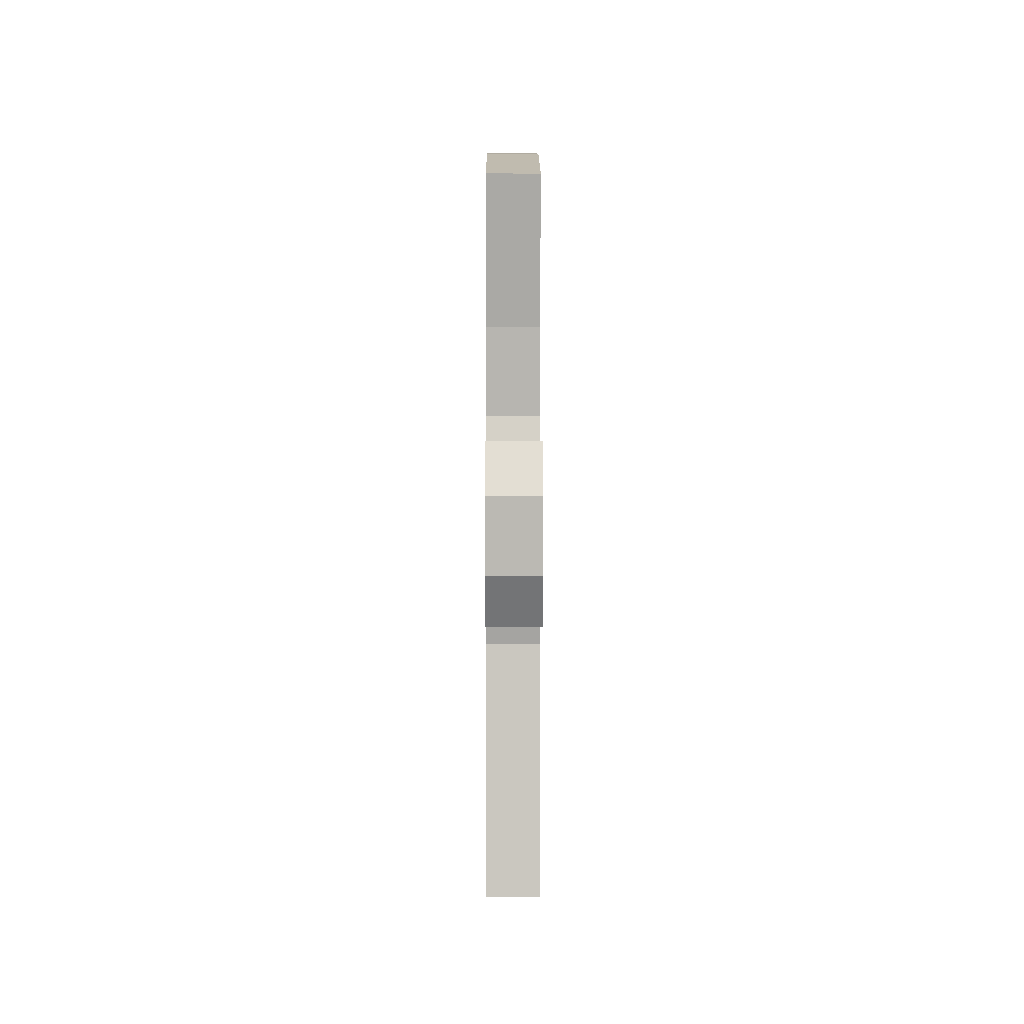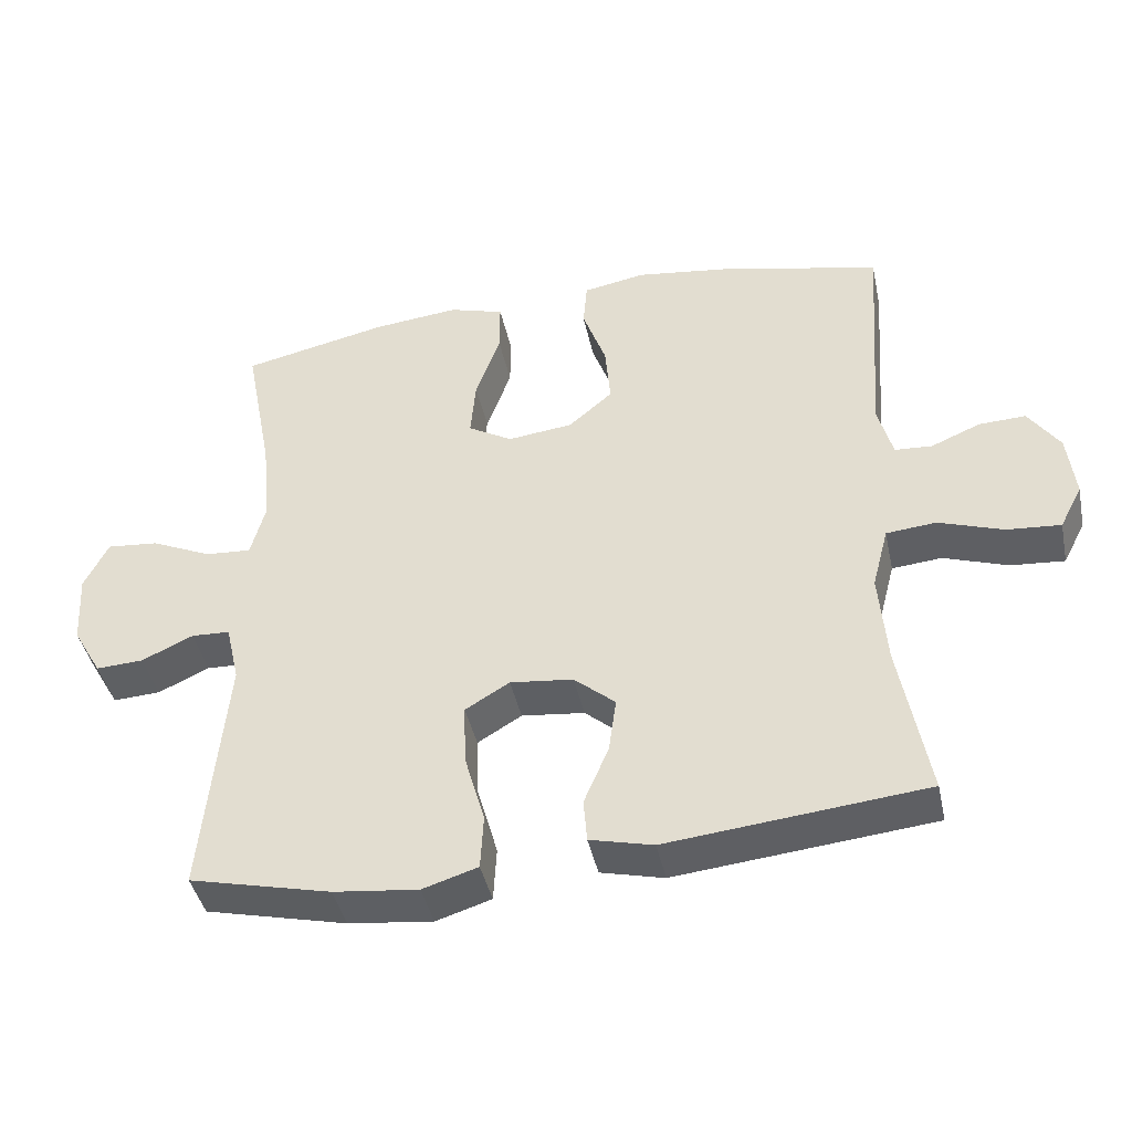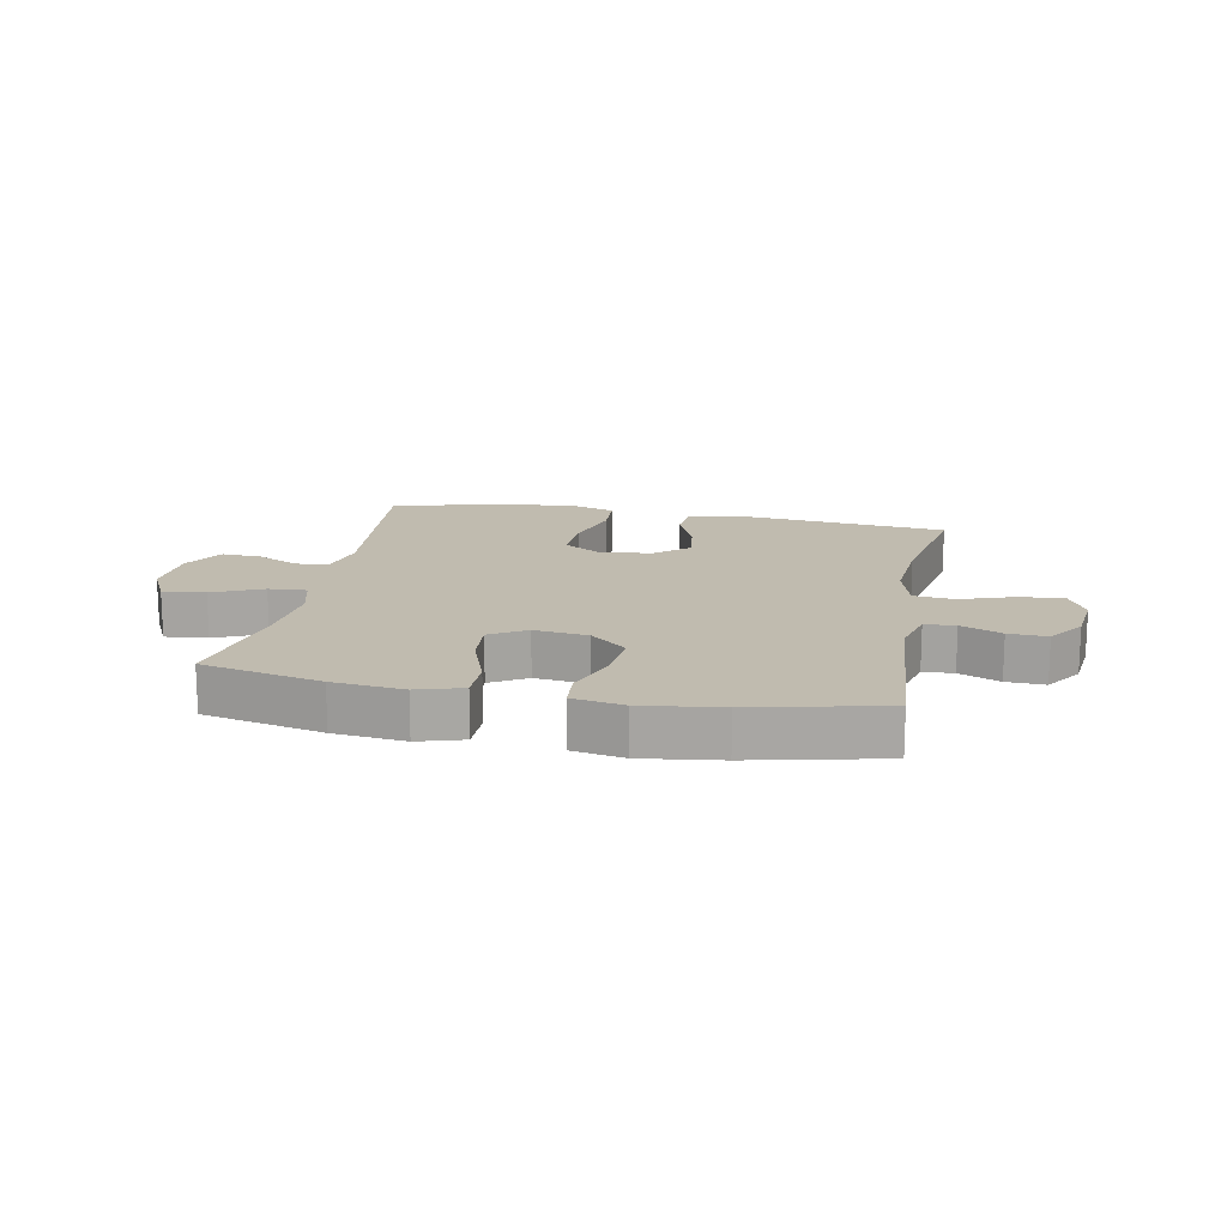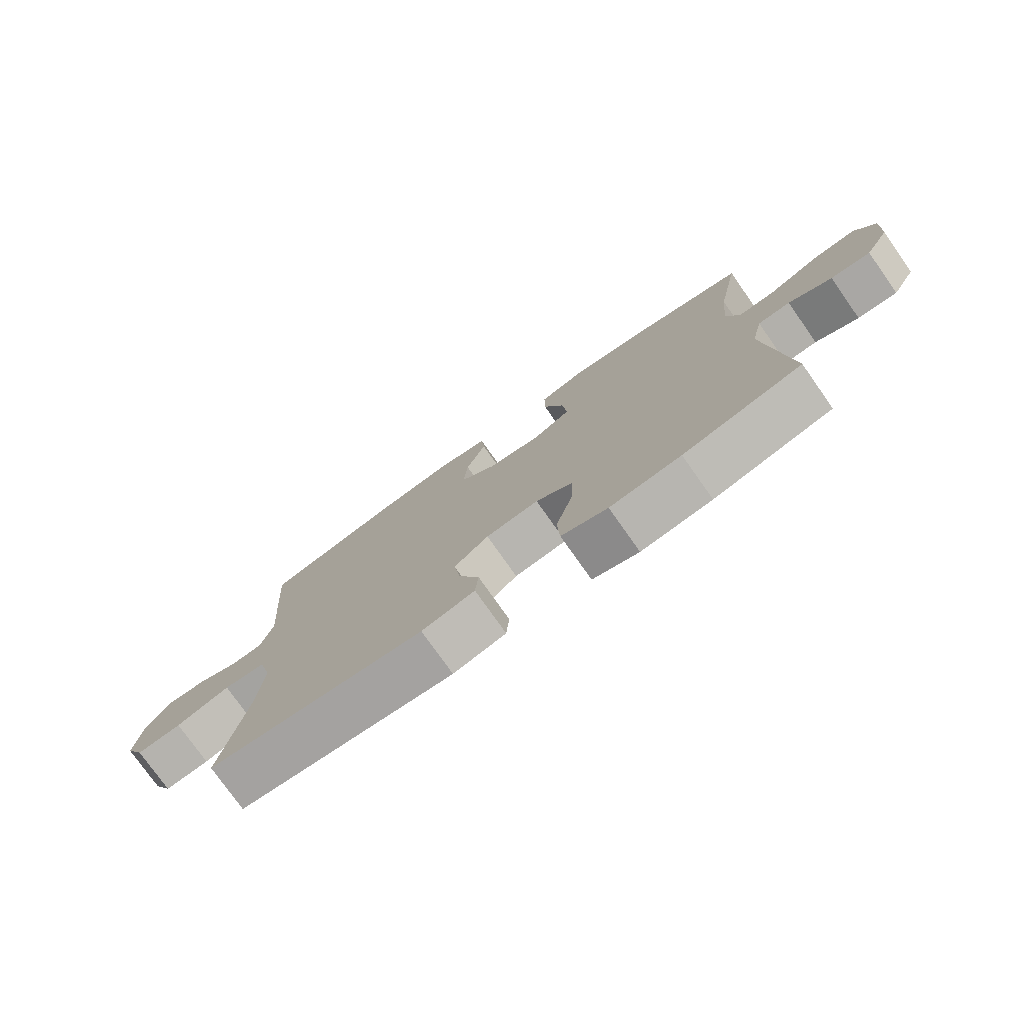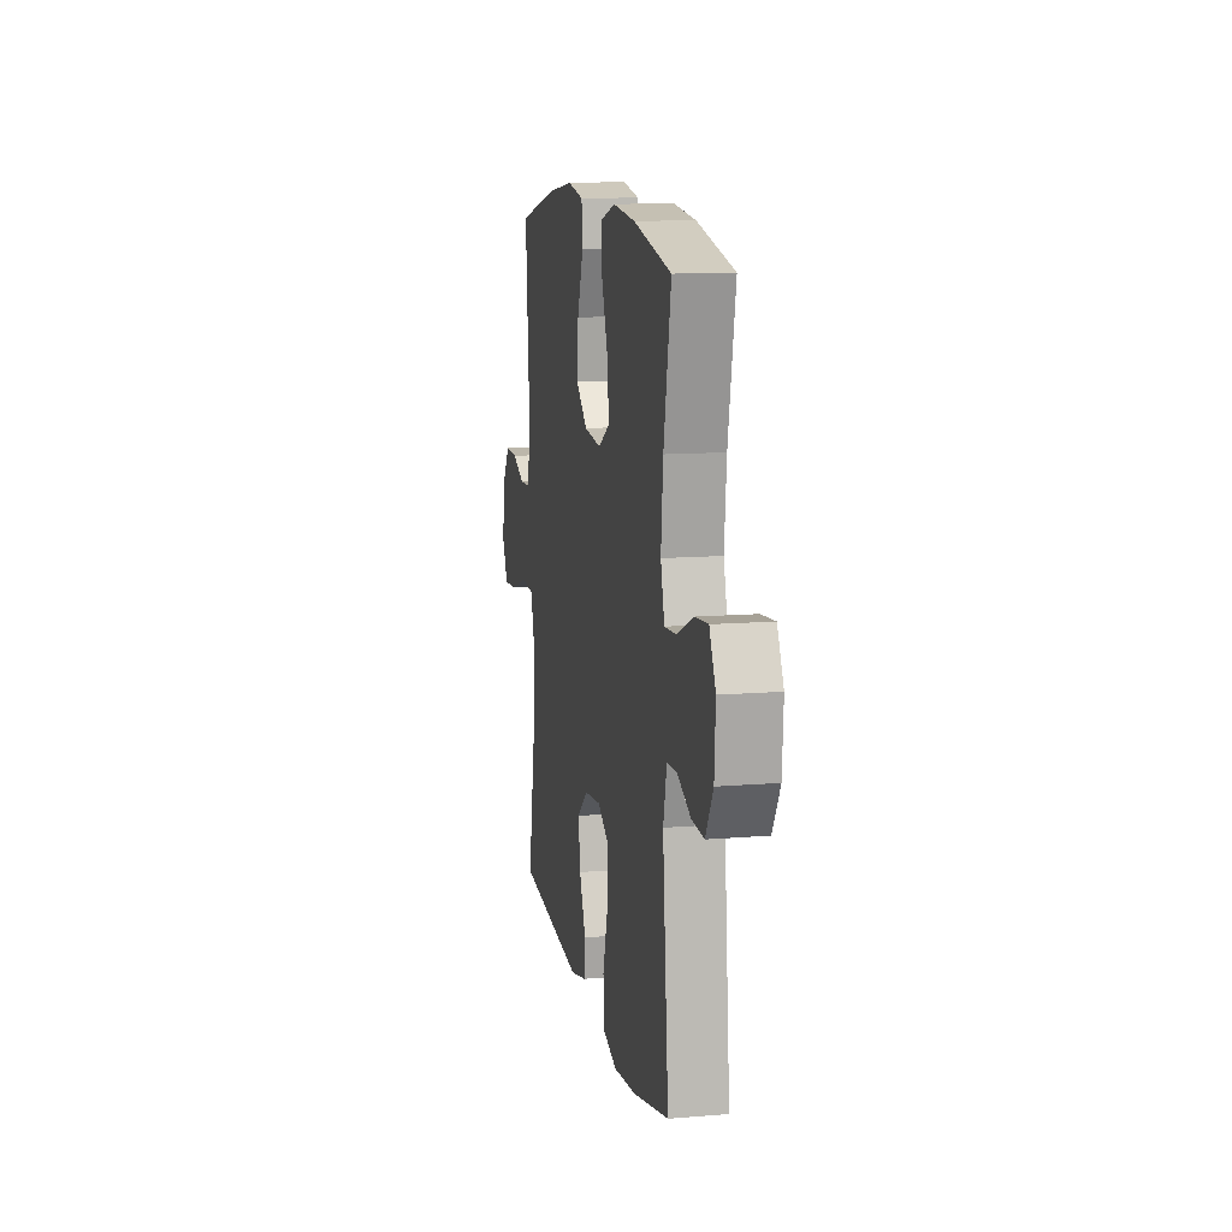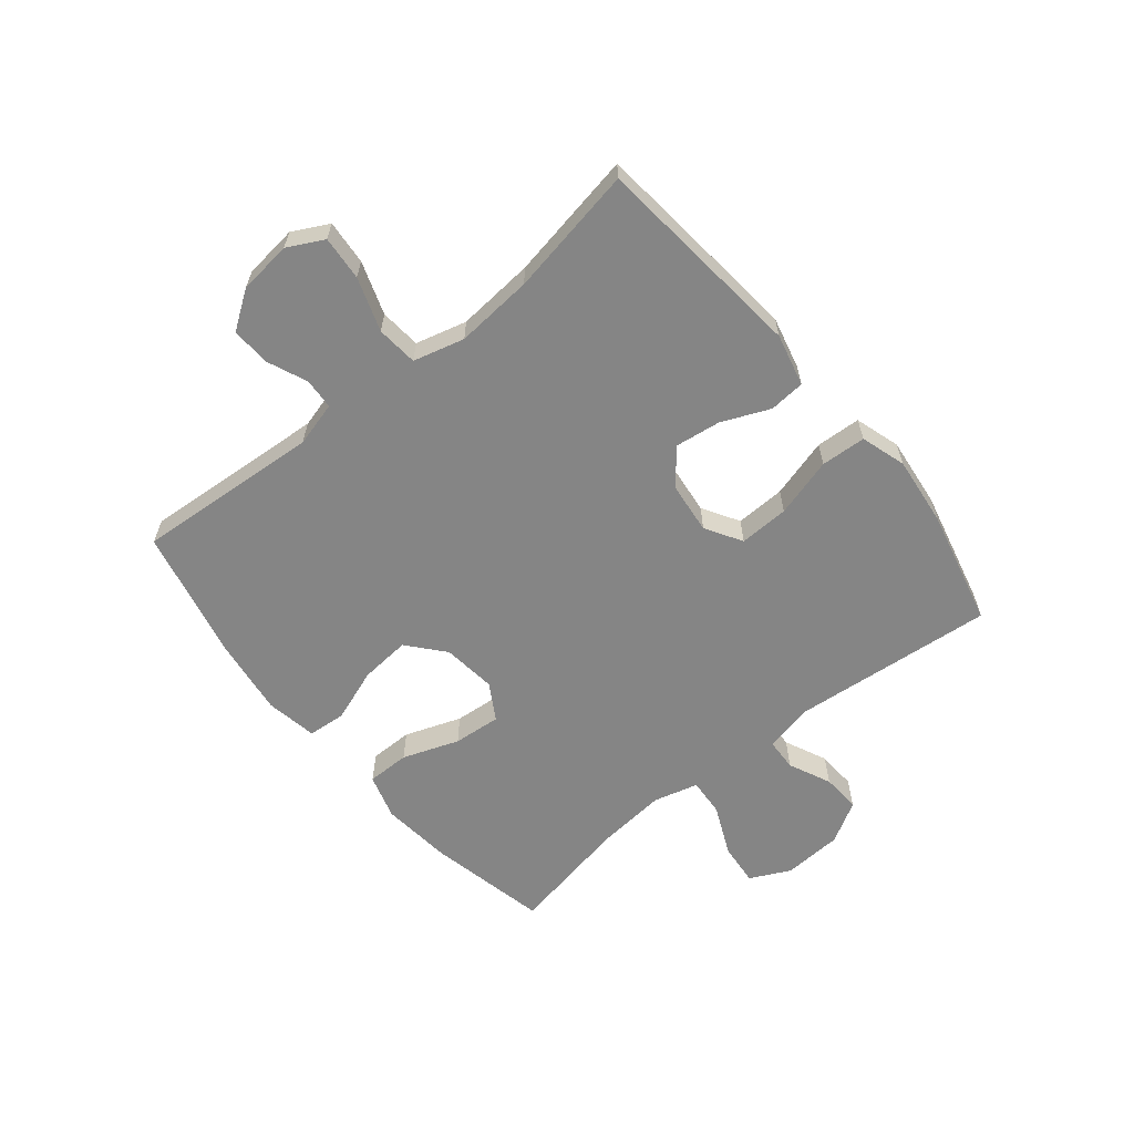
<metadata>
{"format":"obj","ext":"obj","renderer":"f3d","projection":"perspective","resolution":1024,"background":"white","views":[{"elev":3.8,"azim":-90.2,"up":"+Z"},{"elev":-42.2,"azim":12.0,"up":"+Z"},{"elev":15.9,"azim":10.9,"up":"+Y"},{"elev":-76.9,"azim":-144.8,"up":"+Z"},{"elev":12.0,"azim":-101.2,"up":"+Z"},{"elev":-61.7,"azim":129.2,"up":"+Y"}]}
</metadata>
<code>
o path854
v 0.2745 0.0375 0.5444
v 0.1385 0.0375 0.5625
v 0.0493 0.0375 0.5466
v 0.0438 0.0375 0.481
v 0.07731 0.0375 0.3887
v 0.08478 0.0375 0.3018
v 0.02212 0.0375 0.248
v -0.071 0.0375 0.2371
v -0.134 0.0375 0.2739
v -0.1267 0.0375 0.3566
v -0.09158 0.0375 0.454
v -0.09145 0.0375 0.5282
v -0.1699 0.0375 0.5515
v -0.293 0.0375 0.5385
v -0.5002 0.0375 0.4934
v -0.4602 0.0375 0.2846
v -0.4487 0.0375 0.1614
v -0.4692 0.0375 0.08481
v -0.5348 0.0375 0.08923
v -0.6214 0.0375 0.1282
v -0.6953 0.0375 0.1353
v -0.7298 0.0375 0.06579
v -0.7238 0.0375 -0.03713
v -0.6826 0.0375 -0.1084
v -0.6148 0.0375 -0.1048
v -0.5413 0.0375 -0.071
v -0.4862 0.0375 -0.0733
v -0.4668 0.0375 -0.1578
v -0.5002 0.0375 -0.5085
v -0.2987 0.0375 -0.5563
v -0.1781 0.0375 -0.57
v -0.09935 0.0375 -0.5455
v -0.09504 0.0375 -0.4675
v -0.1241 0.0375 -0.3651
v -0.127 0.0375 -0.2788
v -0.06391 0.0375 -0.2409
v 0.02624 0.0375 -0.251
v 0.08493 0.0375 -0.3008
v 0.07426 0.0375 -0.379
v 0.03882 0.0375 -0.4622
v 0.0438 0.0375 -0.524
v 0.1339 0.0375 -0.5459
v 0.5015 0.0375 -0.5085
v 0.4605 0.0375 -0.2853
v 0.4495 0.0375 -0.1513
v 0.4727 0.0375 -0.06294
v 0.5439 0.0375 -0.05621
v 0.6362 0.0375 -0.08765
v 0.7129 0.0375 -0.09381
v 0.7451 0.0375 -0.03159
v 0.7343 0.0375 0.06085
v 0.6898 0.0375 0.1251
v 0.6229 0.0375 0.1223
v 0.5525 0.0375 0.09265
v 0.4994 0.0375 0.09595
v 0.4786 0.0375 0.1736
v 0.5015 0.0375 0.4934
v 0.2745 -0.0375 0.5444
v 0.1385 -0.0375 0.5625
v 0.0493 -0.0375 0.5466
v 0.0438 -0.0375 0.481
v 0.07731 -0.0375 0.3887
v 0.08478 -0.0375 0.3018
v 0.02212 -0.0375 0.248
v -0.071 -0.0375 0.2371
v -0.134 -0.0375 0.2739
v -0.1267 -0.0375 0.3566
v -0.09158 -0.0375 0.454
v -0.09145 -0.0375 0.5282
v -0.1699 -0.0375 0.5515
v -0.293 -0.0375 0.5385
v -0.5002 -0.0375 0.4934
v -0.4602 -0.0375 0.2846
v -0.4487 -0.0375 0.1614
v -0.4692 -0.0375 0.08481
v -0.5348 -0.0375 0.08923
v -0.6214 -0.0375 0.1282
v -0.6953 -0.0375 0.1353
v -0.7298 -0.0375 0.06579
v -0.7238 -0.0375 -0.03713
v -0.6826 -0.0375 -0.1084
v -0.6148 -0.0375 -0.1048
v -0.5413 -0.0375 -0.071
v -0.4862 -0.0375 -0.0733
v -0.4668 -0.0375 -0.1578
v -0.5002 -0.0375 -0.5085
v -0.2987 -0.0375 -0.5563
v -0.1781 -0.0375 -0.57
v -0.09935 -0.0375 -0.5455
v -0.09504 -0.0375 -0.4675
v -0.1241 -0.0375 -0.3651
v -0.127 -0.0375 -0.2788
v -0.06391 -0.0375 -0.2409
v 0.02624 -0.0375 -0.251
v 0.08493 -0.0375 -0.3008
v 0.07426 -0.0375 -0.379
v 0.03882 -0.0375 -0.4622
v 0.0438 -0.0375 -0.524
v 0.1339 -0.0375 -0.5459
v 0.5015 -0.0375 -0.5085
v 0.4605 -0.0375 -0.2853
v 0.4495 -0.0375 -0.1513
v 0.4727 -0.0375 -0.06294
v 0.5439 -0.0375 -0.05621
v 0.6362 -0.0375 -0.08765
v 0.7129 -0.0375 -0.09381
v 0.7451 -0.0375 -0.03159
v 0.7343 -0.0375 0.06085
v 0.6898 -0.0375 0.1251
v 0.6229 -0.0375 0.1223
v 0.5525 -0.0375 0.09265
v 0.4994 -0.0375 0.09595
v 0.4786 -0.0375 0.1736
v 0.5015 -0.0375 0.4934
v -0.6953 0.0375 0.1353
v -0.6953 0.0375 0.1353
v -0.7298 0.0375 0.06579
v -0.7238 0.0375 -0.03713
v -0.6826 0.0375 -0.1084
v -0.6826 0.0375 -0.1084
v -0.6214 0.0375 0.1282
v -0.6148 0.0375 -0.1048
v -0.5348 0.0375 0.08923
v -0.5413 0.0375 -0.071
v -0.4862 0.0375 -0.0733
v -0.4862 0.0375 -0.0733
v -0.4692 0.0375 0.08481
v -0.4692 0.0375 0.08481
v -0.4668 0.0375 -0.1578
v -0.5002 0.0375 0.4934
v -0.5002 0.0375 0.4934
v -0.4602 0.0375 0.2846
v -0.5002 0.0375 -0.5085
v -0.5002 0.0375 -0.5085
v -0.4487 0.0375 0.1614
v -0.2987 0.0375 -0.5563
v -0.293 0.0375 0.5385
v -0.1781 0.0375 -0.57
v -0.1699 0.0375 0.5515
v -0.09935 0.0375 -0.5455
v -0.09935 0.0375 -0.5455
v -0.09145 0.0375 0.5282
v -0.09145 0.0375 0.5282
v -0.134 0.0375 0.2739
v -0.134 0.0375 0.2739
v -0.1267 0.0375 0.3566
v -0.1241 0.0375 -0.3651
v -0.127 0.0375 -0.2788
v -0.127 0.0375 -0.2788
v -0.071 0.0375 0.2371
v -0.06391 0.0375 -0.2409
v -0.09158 0.0375 0.454
v -0.09504 0.0375 -0.4675
v 0.02212 0.0375 0.248
v 0.02624 0.0375 -0.251
v 0.08478 0.0375 0.3018
v 0.08493 0.0375 -0.3008
v 0.07426 0.0375 -0.379
v 0.03882 0.0375 -0.4622
v 0.0438 0.0375 -0.524
v 0.0438 0.0375 -0.524
v 0.0493 0.0375 0.5466
v 0.0493 0.0375 0.5466
v 0.0438 0.0375 0.481
v 0.07731 0.0375 0.3887
v 0.1339 0.0375 -0.5459
v 0.1385 0.0375 0.5625
v 0.2745 0.0375 0.5444
v 0.4495 0.0375 -0.1513
v 0.4727 0.0375 -0.06294
v 0.4727 0.0375 -0.06294
v 0.4605 0.0375 -0.2853
v 0.4994 0.0375 0.09595
v 0.4994 0.0375 0.09595
v 0.4786 0.0375 0.1736
v 0.5439 0.0375 -0.05621
v 0.5015 0.0375 -0.5085
v 0.5015 0.0375 -0.5085
v 0.5015 0.0375 0.4934
v 0.5015 0.0375 0.4934
v 0.5525 0.0375 0.09265
v 0.6362 0.0375 -0.08765
v 0.6229 0.0375 0.1223
v 0.6898 0.0375 0.1251
v 0.7129 0.0375 -0.09381
v 0.7129 0.0375 -0.09381
v 0.7343 0.0375 0.06085
v 0.7451 0.0375 -0.03159
v -0.6953 -0.0375 0.1353
v -0.6953 -0.0375 0.1353
v -0.7298 -0.0375 0.06579
v -0.7238 -0.0375 -0.03713
v -0.6826 -0.0375 -0.1084
v -0.6826 -0.0375 -0.1084
v -0.6214 -0.0375 0.1282
v -0.6148 -0.0375 -0.1048
v -0.5348 -0.0375 0.08923
v -0.5413 -0.0375 -0.071
v -0.4862 -0.0375 -0.0733
v -0.4862 -0.0375 -0.0733
v -0.4692 -0.0375 0.08481
v -0.4692 -0.0375 0.08481
v -0.4668 -0.0375 -0.1578
v -0.5002 -0.0375 0.4934
v -0.5002 -0.0375 0.4934
v -0.4602 -0.0375 0.2846
v -0.5002 -0.0375 -0.5085
v -0.5002 -0.0375 -0.5085
v -0.4487 -0.0375 0.1614
v -0.2987 -0.0375 -0.5563
v -0.293 -0.0375 0.5385
v -0.1781 -0.0375 -0.57
v -0.1699 -0.0375 0.5515
v -0.09935 -0.0375 -0.5455
v -0.09935 -0.0375 -0.5455
v -0.09145 -0.0375 0.5282
v -0.09145 -0.0375 0.5282
v -0.134 -0.0375 0.2739
v -0.134 -0.0375 0.2739
v -0.1267 -0.0375 0.3566
v -0.1241 -0.0375 -0.3651
v -0.127 -0.0375 -0.2788
v -0.127 -0.0375 -0.2788
v -0.071 -0.0375 0.2371
v -0.06391 -0.0375 -0.2409
v -0.09158 -0.0375 0.454
v -0.09504 -0.0375 -0.4675
v 0.02212 -0.0375 0.248
v 0.02624 -0.0375 -0.251
v 0.08478 -0.0375 0.3018
v 0.08493 -0.0375 -0.3008
v 0.07426 -0.0375 -0.379
v 0.03882 -0.0375 -0.4622
v 0.0438 -0.0375 -0.524
v 0.0438 -0.0375 -0.524
v 0.0493 -0.0375 0.5466
v 0.0493 -0.0375 0.5466
v 0.0438 -0.0375 0.481
v 0.07731 -0.0375 0.3887
v 0.1339 -0.0375 -0.5459
v 0.1385 -0.0375 0.5625
v 0.2745 -0.0375 0.5444
v 0.4495 -0.0375 -0.1513
v 0.4727 -0.0375 -0.06294
v 0.4727 -0.0375 -0.06294
v 0.4605 -0.0375 -0.2853
v 0.4994 -0.0375 0.09595
v 0.4994 -0.0375 0.09595
v 0.4786 -0.0375 0.1736
v 0.5439 -0.0375 -0.05621
v 0.5015 -0.0375 -0.5085
v 0.5015 -0.0375 -0.5085
v 0.5015 -0.0375 0.4934
v 0.5015 -0.0375 0.4934
v 0.5525 -0.0375 0.09265
v 0.6362 -0.0375 -0.08765
v 0.6229 -0.0375 0.1223
v 0.6898 -0.0375 0.1251
v 0.7129 -0.0375 -0.09381
v 0.7129 -0.0375 -0.09381
v 0.7343 -0.0375 0.06085
v 0.7451 -0.0375 -0.03159
f 225 228 224
f 239 241 238
f 212 221 210
f 244 229 243
f 240 233 234
f 225 201 199
f 231 232 246
f 221 212 227
f 198 197 192
f 210 203 207
f 226 213 220
f 256 257 255
f 216 213 226
f 258 257 261
f 256 255 250
f 228 249 230
f 246 240 251
f 220 206 218
f 238 241 236
f 243 229 231
f 255 247 250
f 229 228 225
f 211 220 213
f 244 228 229
f 247 228 244
f 192 195 191
f 246 232 240
f 206 211 204
f 206 220 211
f 196 192 193
f 197 195 192
f 259 262 256
f 203 222 199
f 224 201 225
f 257 256 261
f 199 197 198
f 201 197 199
f 191 195 189
f 240 232 233
f 210 221 203
f 250 247 244
f 201 218 209
f 249 228 247
f 198 192 196
f 262 261 256
f 222 203 221
f 218 201 224
f 227 212 214
f 209 218 206
f 242 249 253
f 239 230 242
f 243 231 246
f 242 230 249
f 225 199 222
f 241 239 242
f 116 22 79 190
f 22 23 80 79
f 23 120 194 80
f 20 21 78 77
f 24 25 82 81
f 19 20 77 76
f 25 26 83 82
f 26 126 200 83
f 128 19 76 202
f 27 28 85 84
f 131 16 73 205
f 28 134 208 85
f 17 18 75 74
f 16 17 74 73
f 29 30 87 86
f 14 15 72 71
f 30 31 88 87
f 13 14 71 70
f 31 141 215 88
f 143 13 70 217
f 145 10 67 219
f 34 149 223 91
f 8 9 66 65
f 35 36 93 92
f 11 12 69 68
f 10 11 68 67
f 33 34 91 90
f 32 33 90 89
f 7 8 65 64
f 36 37 94 93
f 6 7 64 63
f 37 38 95 94
f 39 40 97 96
f 40 161 235 97
f 163 4 61 237
f 4 5 62 61
f 41 42 99 98
f 2 3 60 59
f 38 39 96 95
f 5 6 63 62
f 1 2 59 58
f 45 171 245 102
f 44 45 102 101
f 174 56 113 248
f 46 47 104 103
f 178 44 101 252
f 42 43 100 99
f 180 1 58 254
f 56 57 114 113
f 54 55 112 111
f 47 48 105 104
f 53 54 111 110
f 52 53 110 109
f 48 186 260 105
f 51 52 109 108
f 50 51 108 107
f 49 50 107 106
f 151 150 154
f 165 164 167
f 138 136 147
f 170 169 155
f 166 160 159
f 151 125 127
f 157 172 158
f 147 153 138
f 124 118 123
f 136 133 129
f 152 146 139
f 182 181 183
f 142 152 139
f 184 187 183
f 182 176 181
f 154 156 175
f 172 177 166
f 146 144 132
f 164 162 167
f 169 157 155
f 181 176 173
f 155 151 154
f 137 139 146
f 170 155 154
f 173 170 154
f 118 117 121
f 172 166 158
f 132 130 137
f 132 137 146
f 122 119 118
f 123 118 121
f 185 182 188
f 129 125 148
f 150 151 127
f 183 187 182
f 125 124 123
f 127 125 123
f 117 115 121
f 166 159 158
f 136 129 147
f 176 170 173
f 127 135 144
f 175 173 154
f 124 122 118
f 188 182 187
f 148 147 129
f 144 150 127
f 153 140 138
f 135 132 144
f 168 179 175
f 165 168 156
f 169 172 157
f 168 175 156
f 151 148 125
f 167 168 165

</code>
